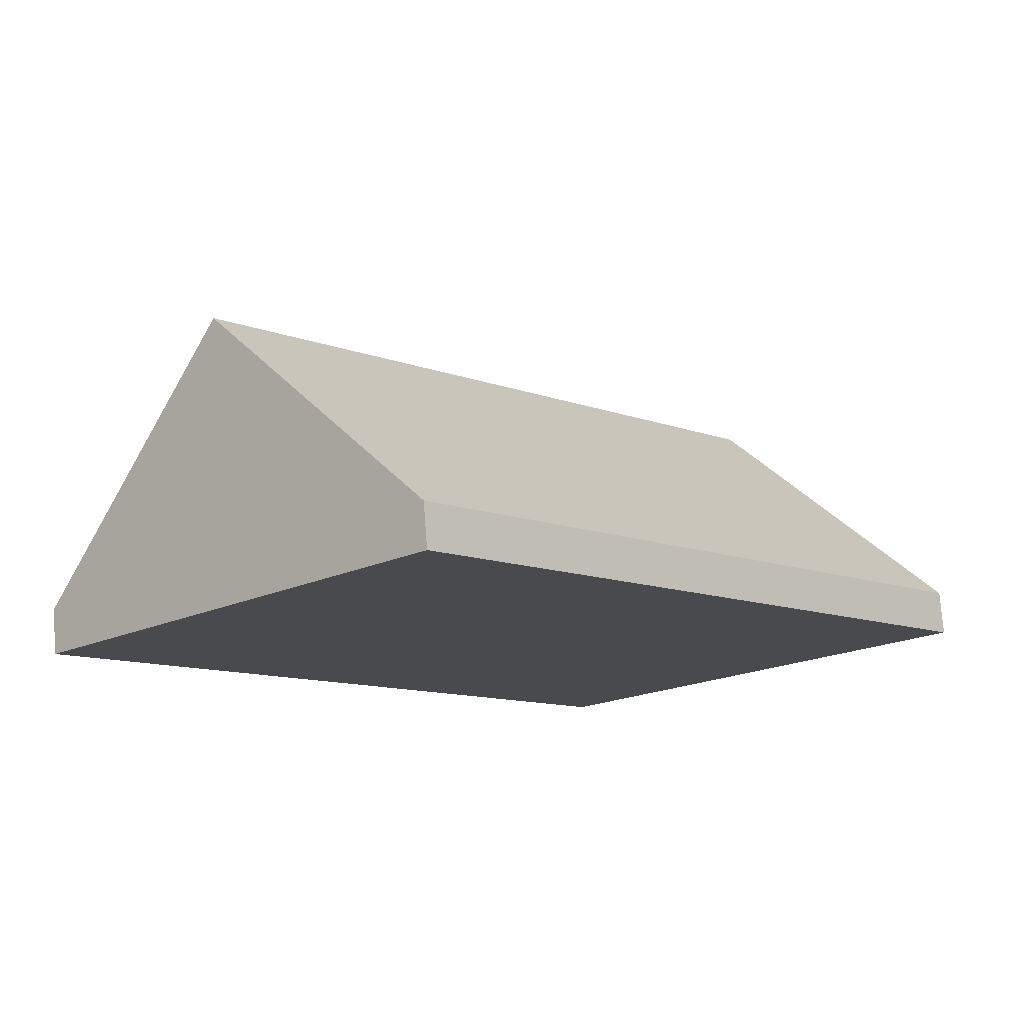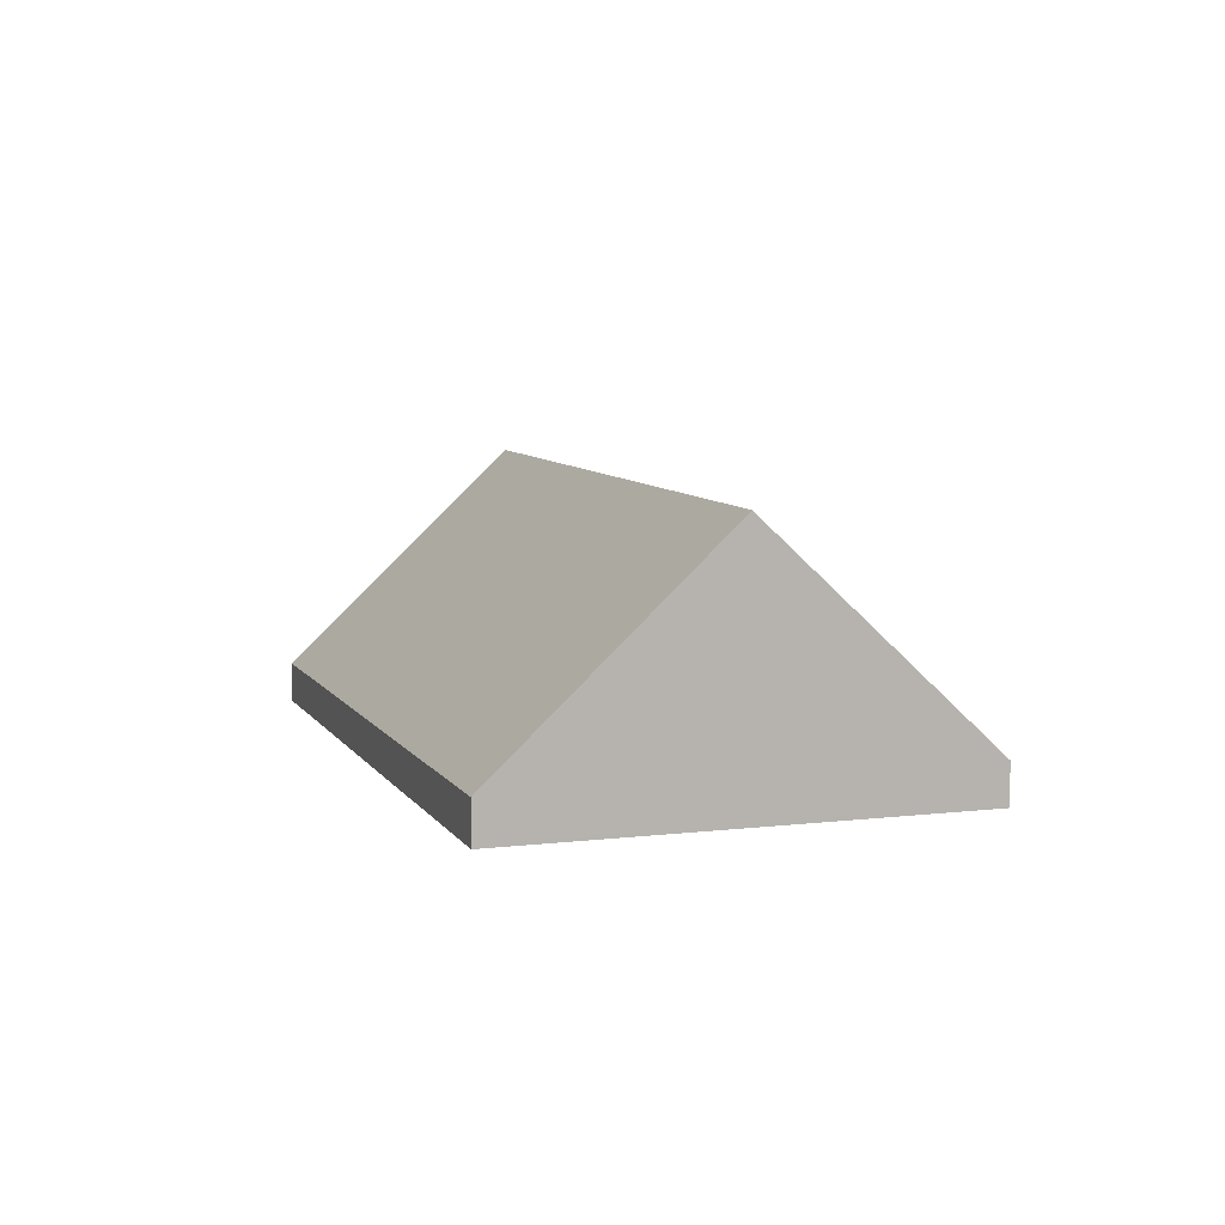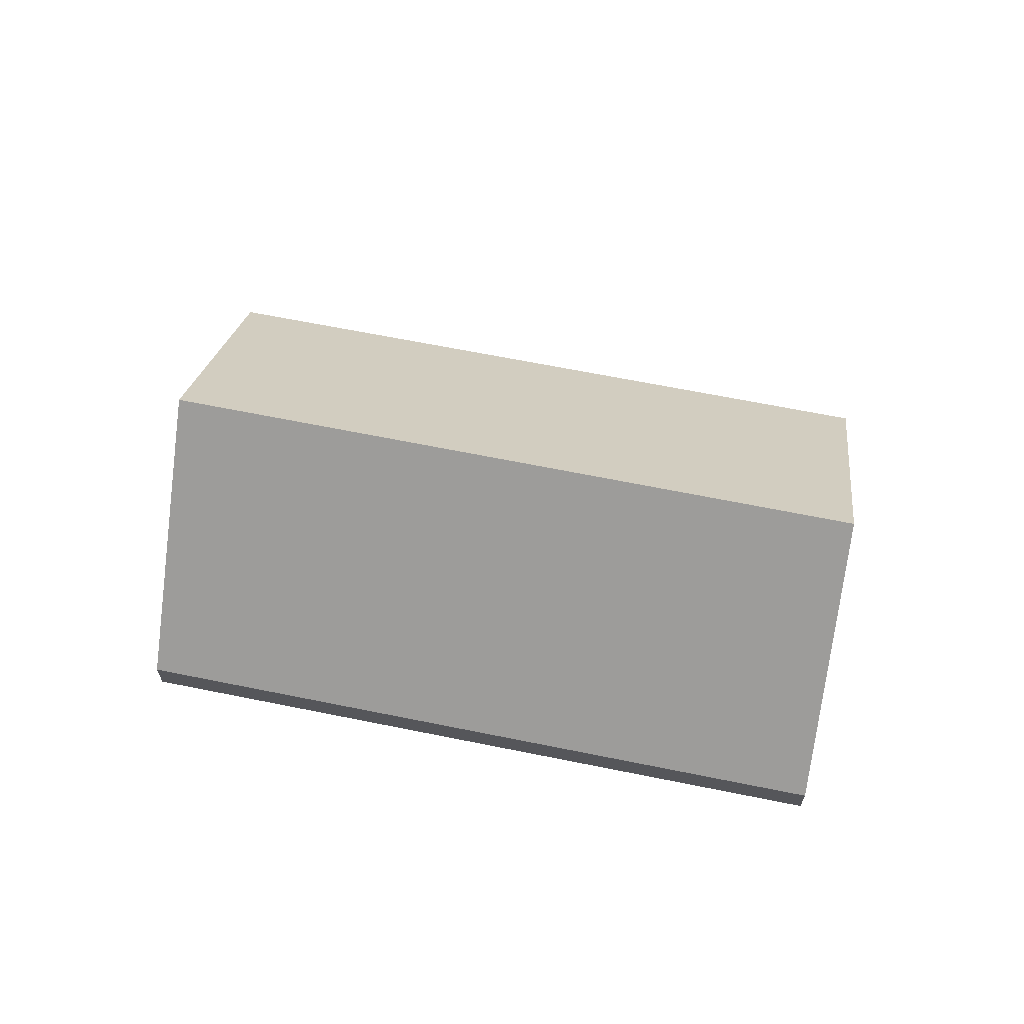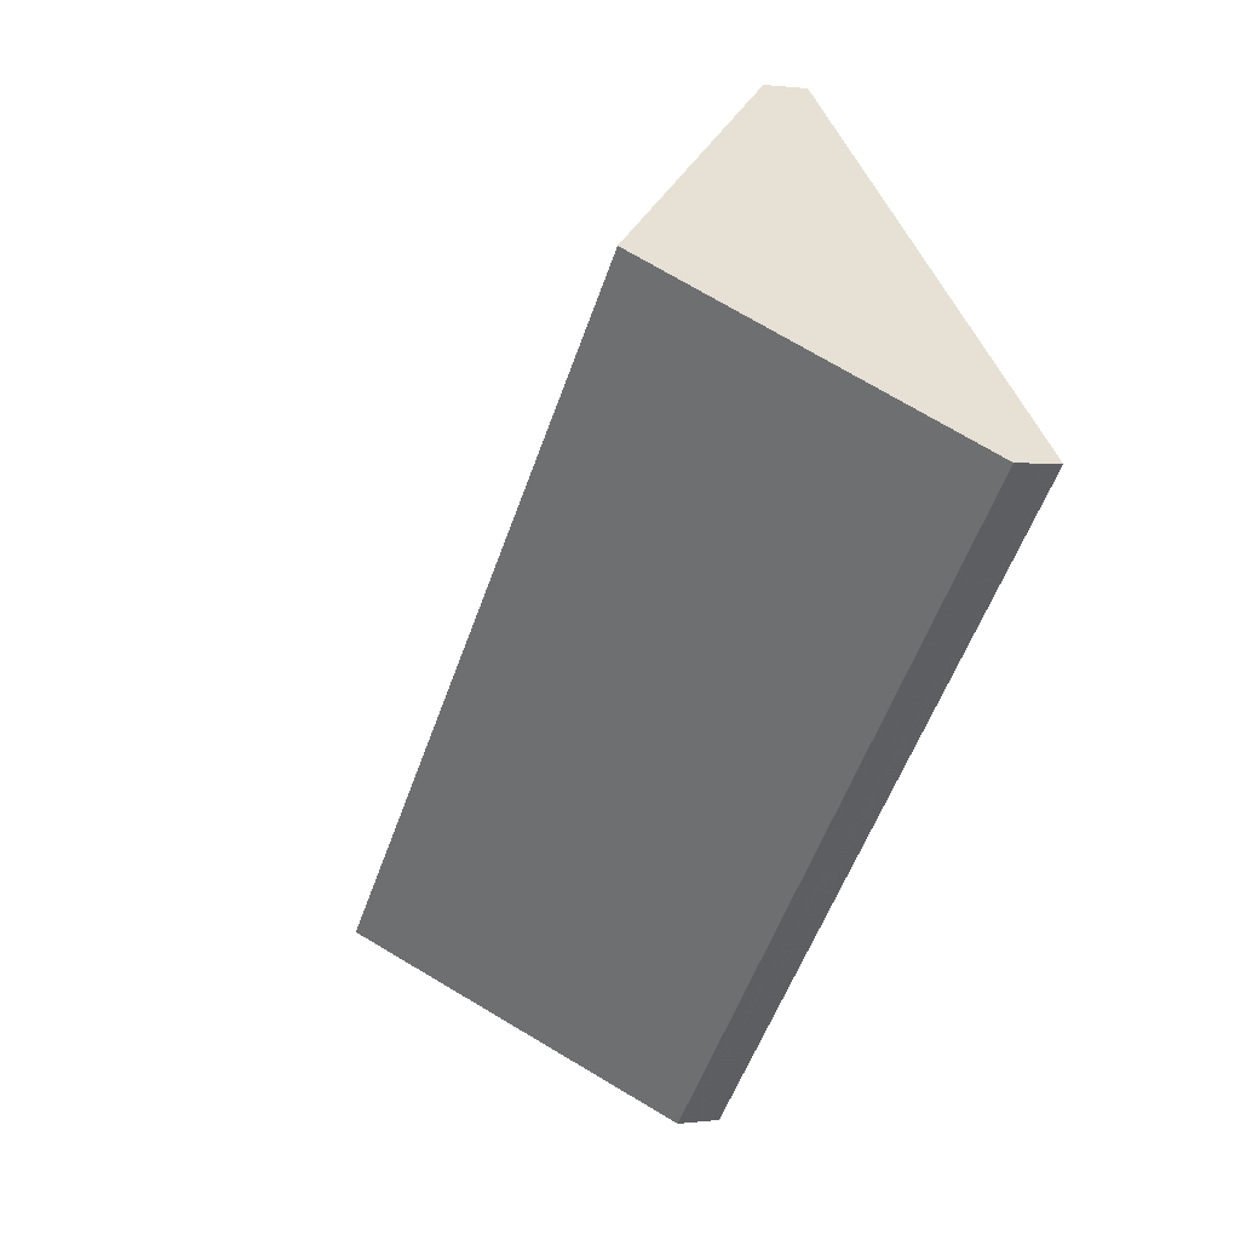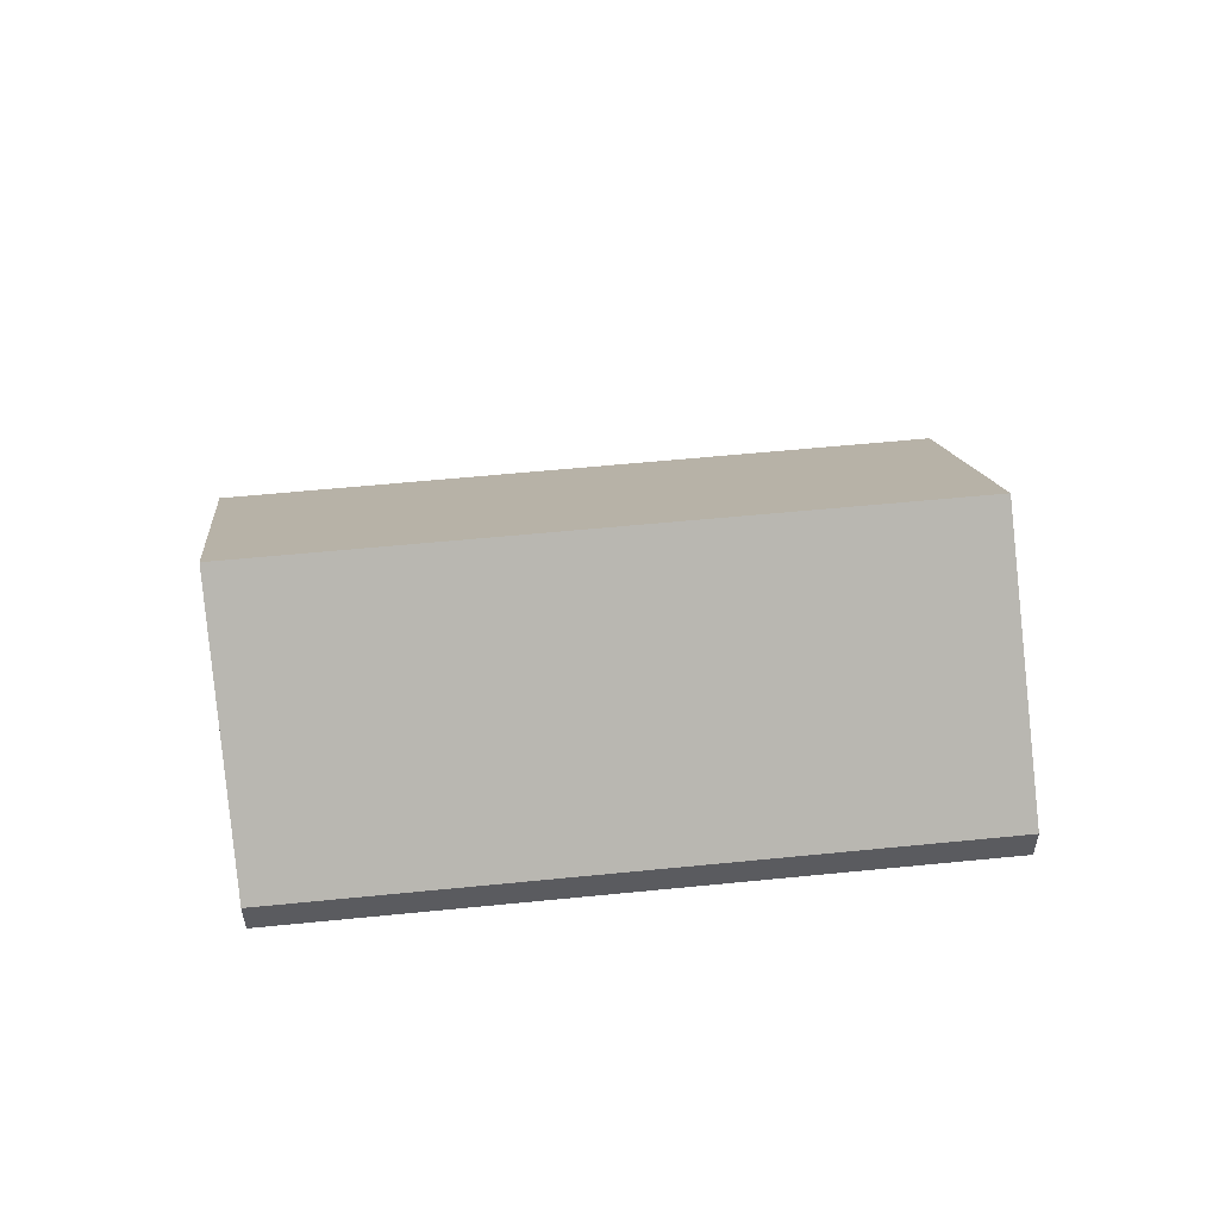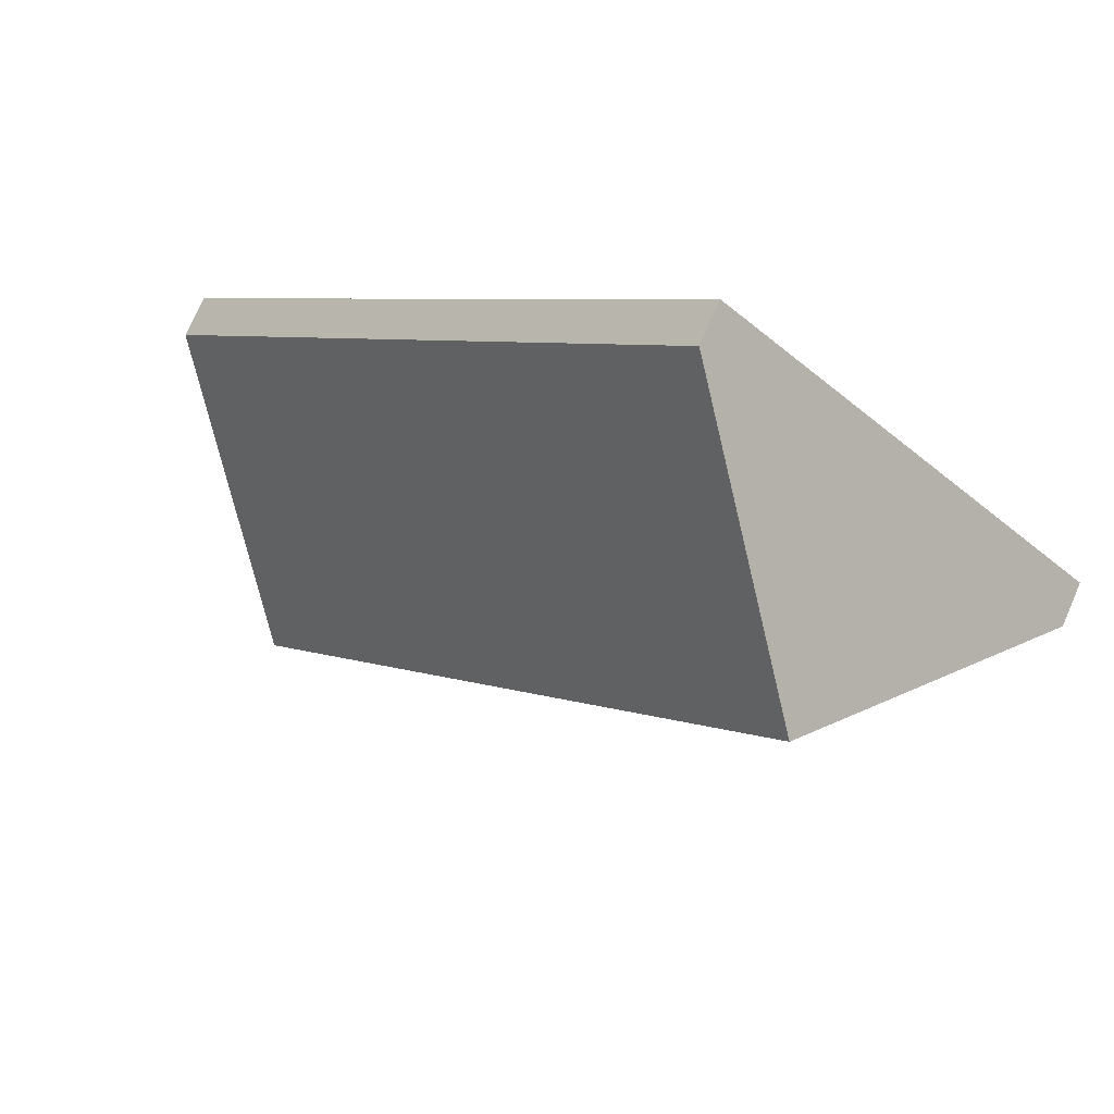
<metadata>
{"format":"obj","ext":"obj","renderer":"f3d","projection":"perspective","resolution":1024,"background":"white","views":[{"elev":76.3,"azim":-4.3,"up":"+Z"},{"elev":7.6,"azim":-60.9,"up":"+Y"},{"elev":66.0,"azim":58.5,"up":"+Y"},{"elev":0.7,"azim":-116.7,"up":"+Z"},{"elev":55.9,"azim":41.0,"up":"+Y"},{"elev":75.2,"azim":-156.5,"up":"+Z"}]}
</metadata>
<code>
v  11.45 4.364 -6.471
v  5.932 0.686 5.278
v  14.47 0.686 -3.88
v  2.96 4.364 2.634
v  8.417 0.671 -9.073
v  0 0.7 4.286e-17
v  0 0 0
v  2.96 -1.613e-16 2.634
v  5.932 -3.232e-16 5.278
v  14.47 2.376e-16 -3.88
v  11.45 3.962e-16 -6.471
v  8.417 5.556e-16 -9.073
g defaultobject
f 1 2 3
f 2 1 4
f 5 4 1
f 4 5 6
f 7 4 6
f 4 7 8
f 4 8 2
f 2 8 9
f 9 3 2
f 3 9 10
f 10 1 3
f 1 10 11
f 1 11 5
f 5 11 12
f 5 7 6
f 7 5 12
f 8 10 9
f 10 8 7
f 10 7 11
f 11 7 12

</code>
